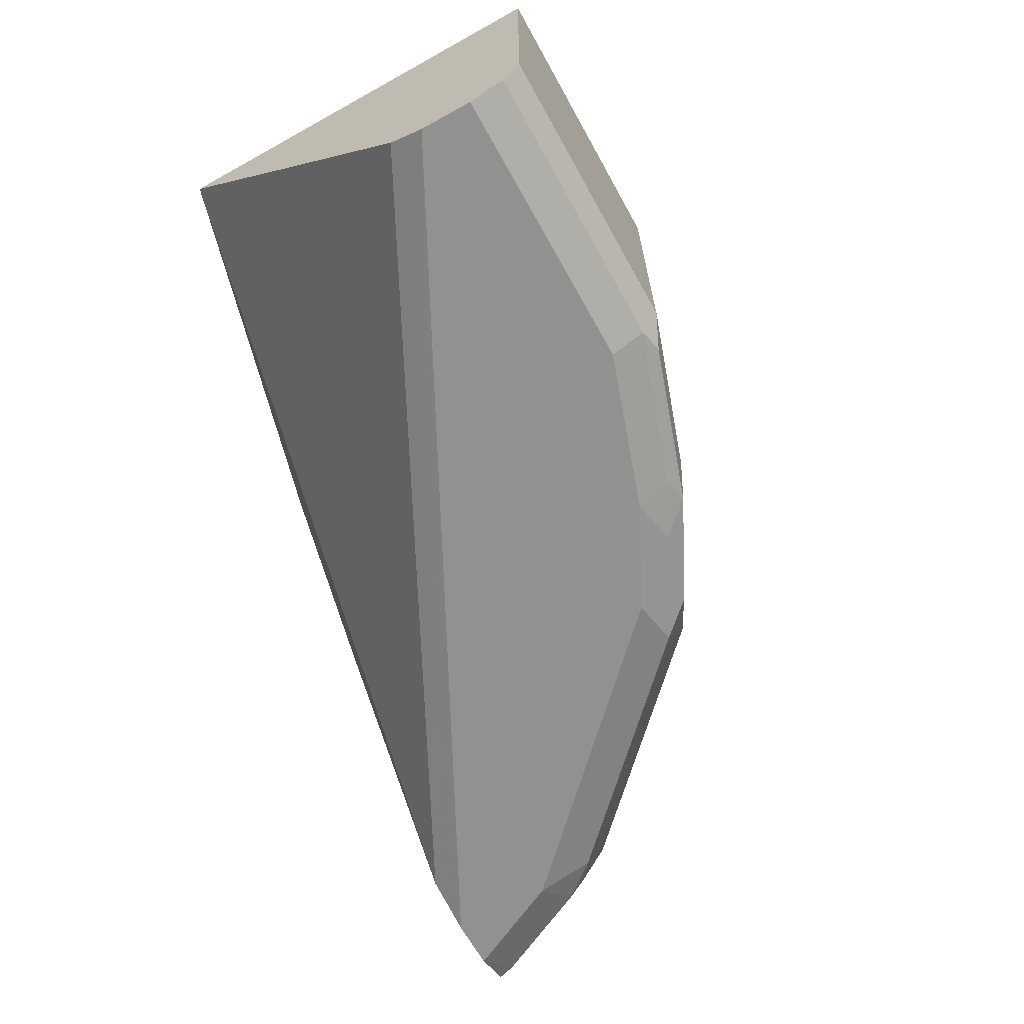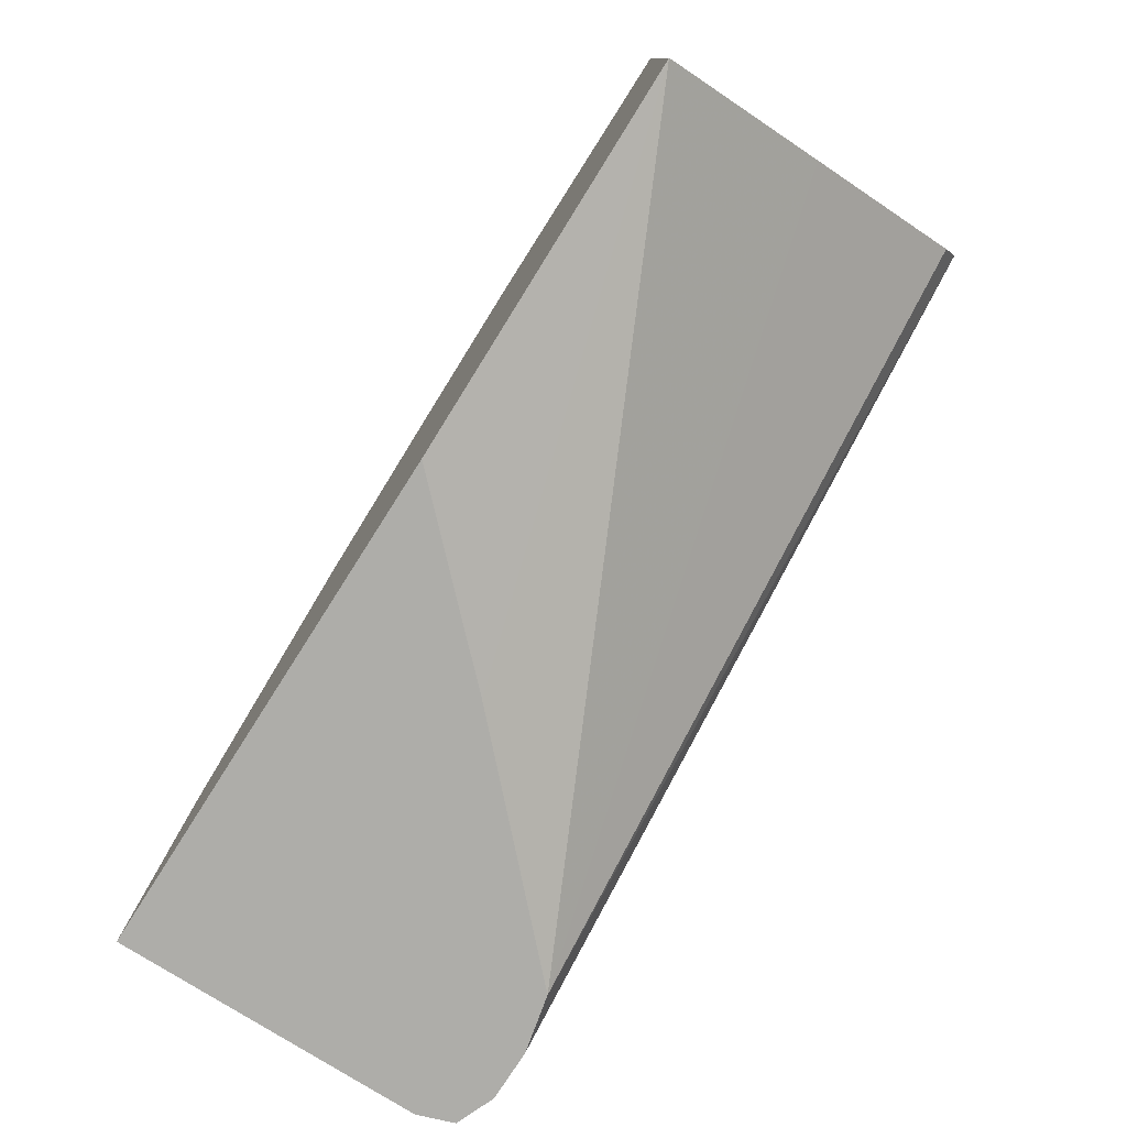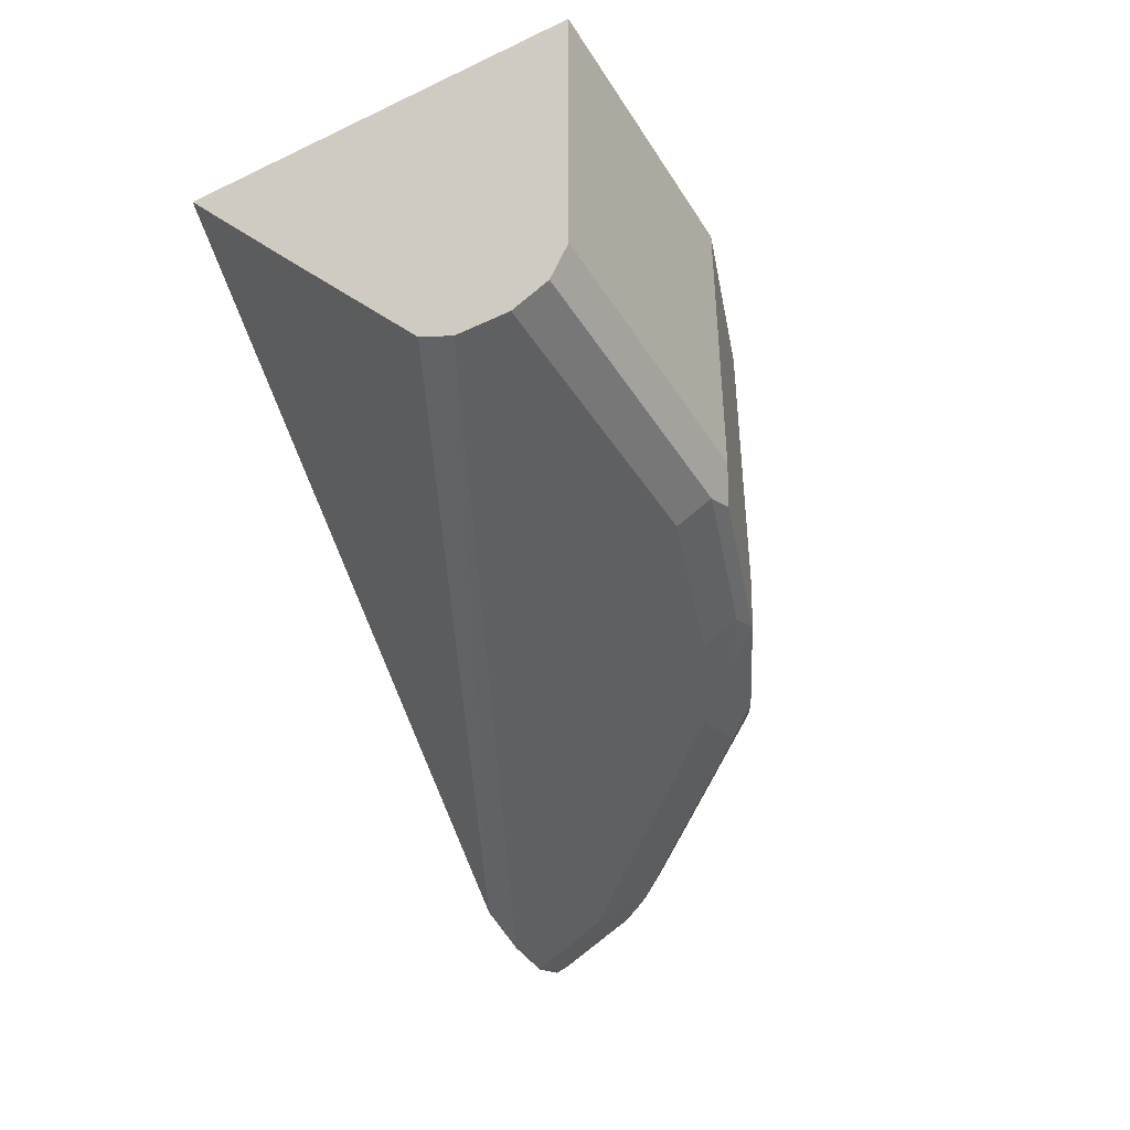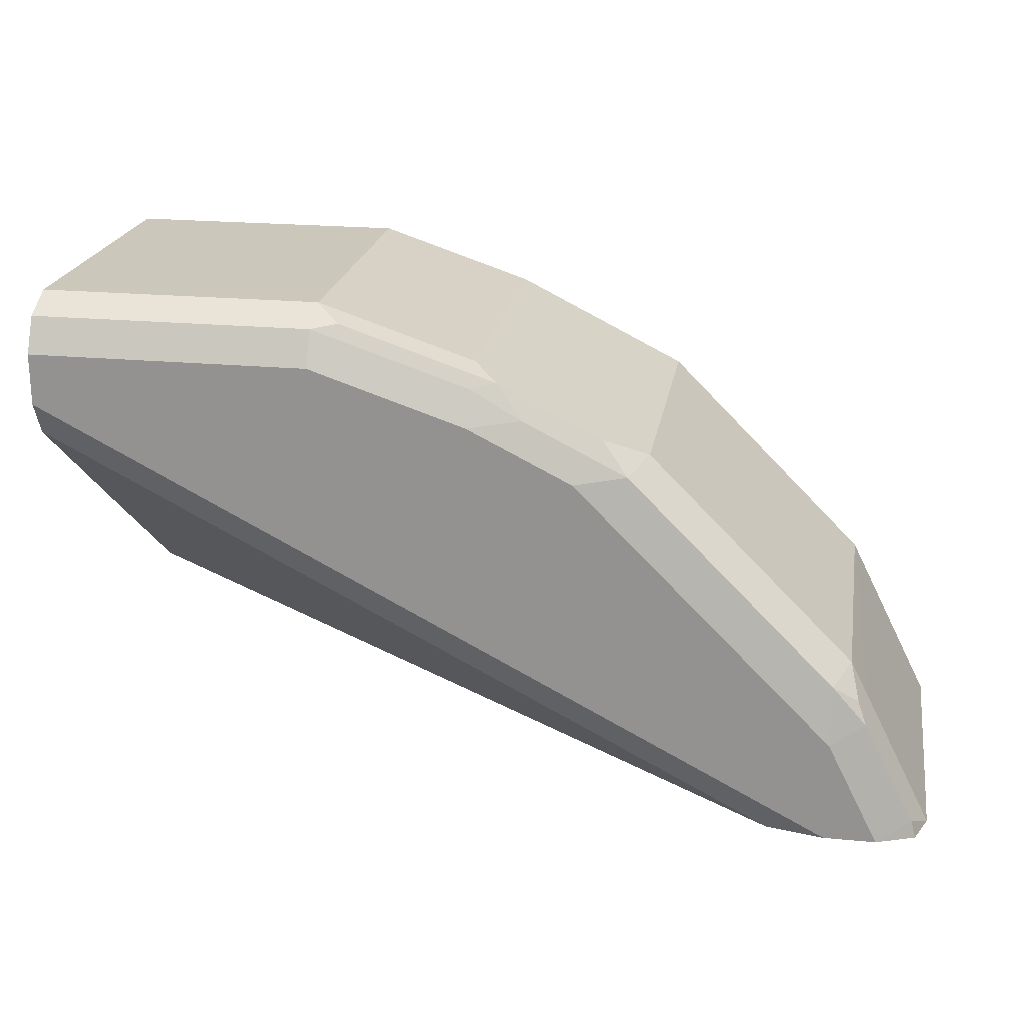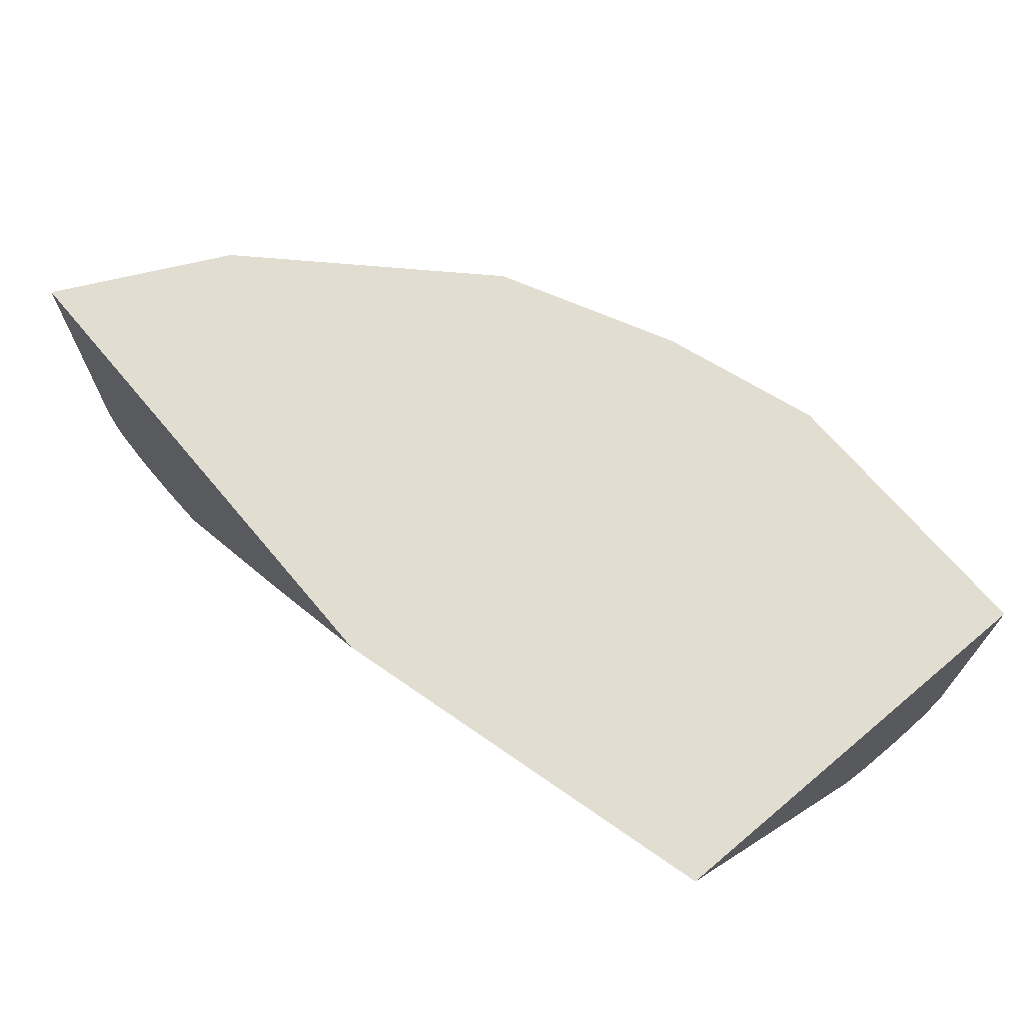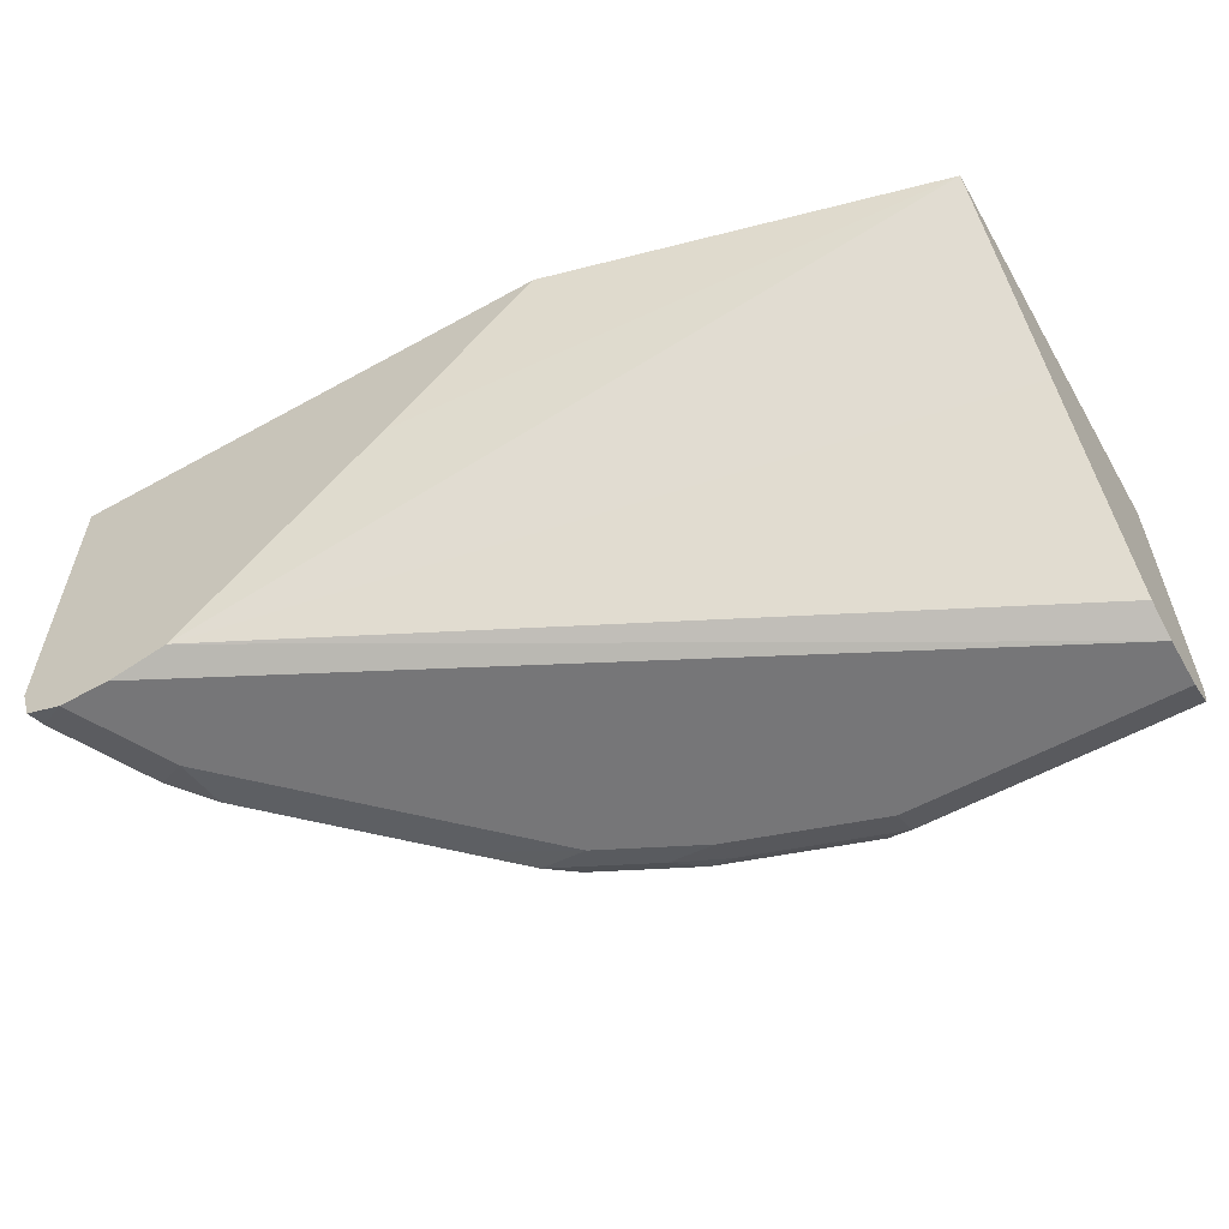
<metadata>
{"format":"obj","ext":"obj","renderer":"f3d","projection":"perspective","resolution":1024,"background":"white","views":[{"elev":-65.9,"azim":119.1,"up":"+Z"},{"elev":-77.1,"azim":57.5,"up":"+Y"},{"elev":-42.1,"azim":119.5,"up":"+Z"},{"elev":21.6,"azim":-170.4,"up":"+Y"},{"elev":68.6,"azim":50.0,"up":"+Z"},{"elev":-56.9,"azim":30.0,"up":"+Z"}]}
</metadata>
<code>
v -0.2992 0.2257 -0.5161
v -0.2992 0.09731 -0.5161
v -0.2992 0.2257 -0.6126
v -0.3869 0.2257 -0.5161
v -0.2992 0.1397 -0.5696
v -0.4204 0.06448 -0.5161
v -0.4675 0.06448 -0.5642
v -0.5299 0.06448 -0.6247
v -0.2992 0.2227 -0.6186
v -0.3869 0.2257 -0.6126
v -0.4353 0.2096 -0.5161
v -0.2992 0.1827 -0.6233
v -0.5803 0.06448 -0.5161
v -0.5481 0.06448 -0.6287
v -0.2992 0.1934 -0.6287
v -0.2992 0.2203 -0.6233
v -0.3869 0.2203 -0.6233
v -0.395 0.2216 -0.6206
v -0.4353 0.2096 -0.6126
v -0.4355 0.2095 -0.5161
v -0.5697 0.0858 -0.5161
v -0.5803 0.06448 -0.5965
v -0.5642 0.06448 -0.6287
v -0.5481 0.09674 -0.6287
v -0.2992 0.2096 -0.6287
v -0.3869 0.2096 -0.6287
v -0.4353 0.2042 -0.6233
v -0.4433 0.2055 -0.6206
v -0.4755 0.1894 -0.6206
v -0.489 0.1827 -0.6126
v -0.489 0.1827 -0.5161
v -0.5588 0.1075 -0.5161
v -0.5588 0.1075 -0.6126
v -0.5803 0.06448 -0.6126
v -0.5642 0.09674 -0.6126
v -0.5764 0.06448 -0.6237
v -0.5749 0.06987 -0.6233
v -0.5588 0.1021 -0.6233
v -0.5481 0.1149 -0.6247
v -0.5159 0.129 -0.6287
v -0.4353 0.1934 -0.6287
v -0.4514 0.1955 -0.6247
v -0.4836 0.1793 -0.6247
v -0.4997 0.1632 -0.6247
v -0.532 0.131 -0.6247
v -0.5373 0.1343 -0.6126
v -0.5373 0.1343 -0.5161
v -0.5536 0.118 -0.5161
v -0.5534 0.1182 -0.6126
v -0.5561 0.1088 -0.6206
v -0.5723 0.07659 -0.6206
v -0.4675 0.1773 -0.6287
v -0.5534 0.1182 -0.5161
f 29 42 43
f 29 43 30
f 28 42 29
f 27 42 28
f 27 41 42
f 24 39 40
f 24 38 39
f 24 37 38
f 23 37 24
f 23 36 37
f 17 41 27
f 22 33 35
f 21 33 22
f 21 32 33
f 20 30 31
f 19 30 20
f 19 29 30
f 19 28 29
f 18 28 19
f 18 27 28
f 17 27 18
f 30 43 44
f 22 35 34
f 30 44 45
f 37 51 38
f 30 46 47
f 48 53 49
f 46 53 47
f 46 49 53
f 44 52 45
f 43 52 44
f 42 52 43
f 41 52 42
f 40 45 52
f 39 45 40
f 39 46 45
f 39 49 46
f 39 50 49
f 38 50 39
f 34 35 51
f 34 37 36
f 34 51 37
f 33 51 35
f 33 38 51
f 33 50 38
f 33 49 50
f 33 48 49
f 32 48 33
f 30 47 31
f 30 45 46
f 17 26 41
f 16 25 26
f 14 25 15
f 2 7 8
f 2 6 7
f 1 6 2
f 1 13 6
f 1 21 13
f 1 32 21
f 1 48 32
f 1 53 48
f 1 47 53
f 1 31 47
f 2 8 5
f 1 20 31
f 1 4 11
f 1 10 4
f 1 9 3
f 1 16 9
f 1 25 16
f 1 15 25
f 1 12 15
f 1 5 12
f 1 2 5
f 16 26 17
f 1 11 20
f 3 9 10
f 1 3 10
f 4 19 11
f 4 10 19
f 14 26 25
f 14 41 26
f 14 52 41
f 14 40 52
f 14 23 24
f 13 21 22
f 11 19 20
f 10 18 19
f 10 17 18
f 9 17 10
f 14 24 40
f 8 15 12
f 9 16 17
f 6 13 22
f 6 22 34
f 5 8 12
f 6 36 23
f 6 34 36
f 6 23 14
f 6 14 8
f 6 8 7
f 8 14 15

</code>
